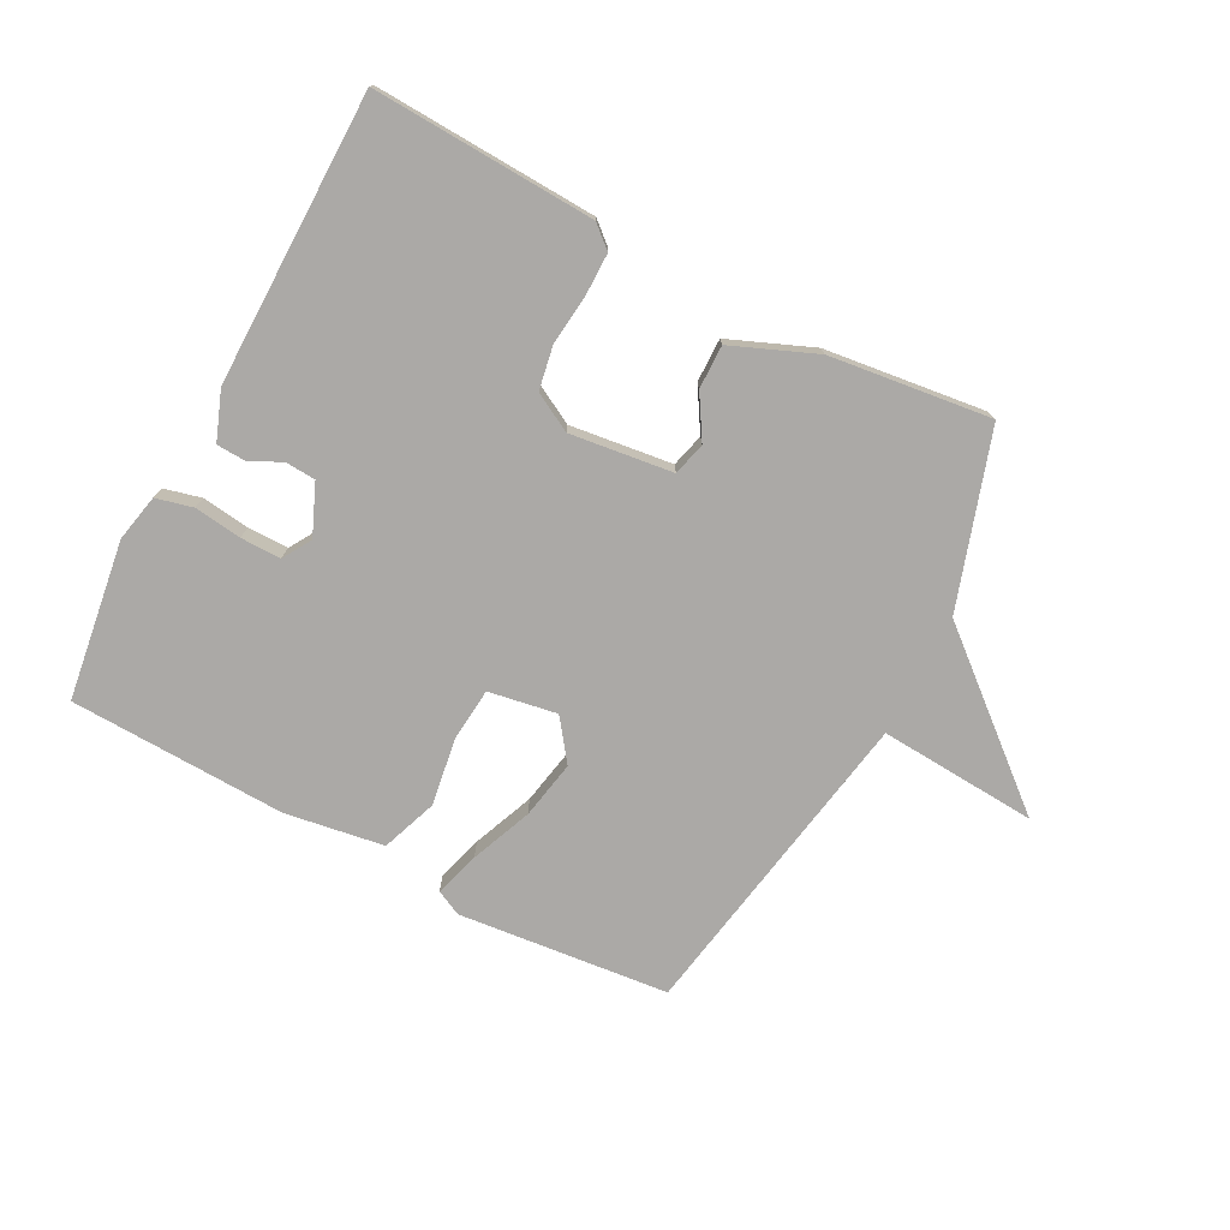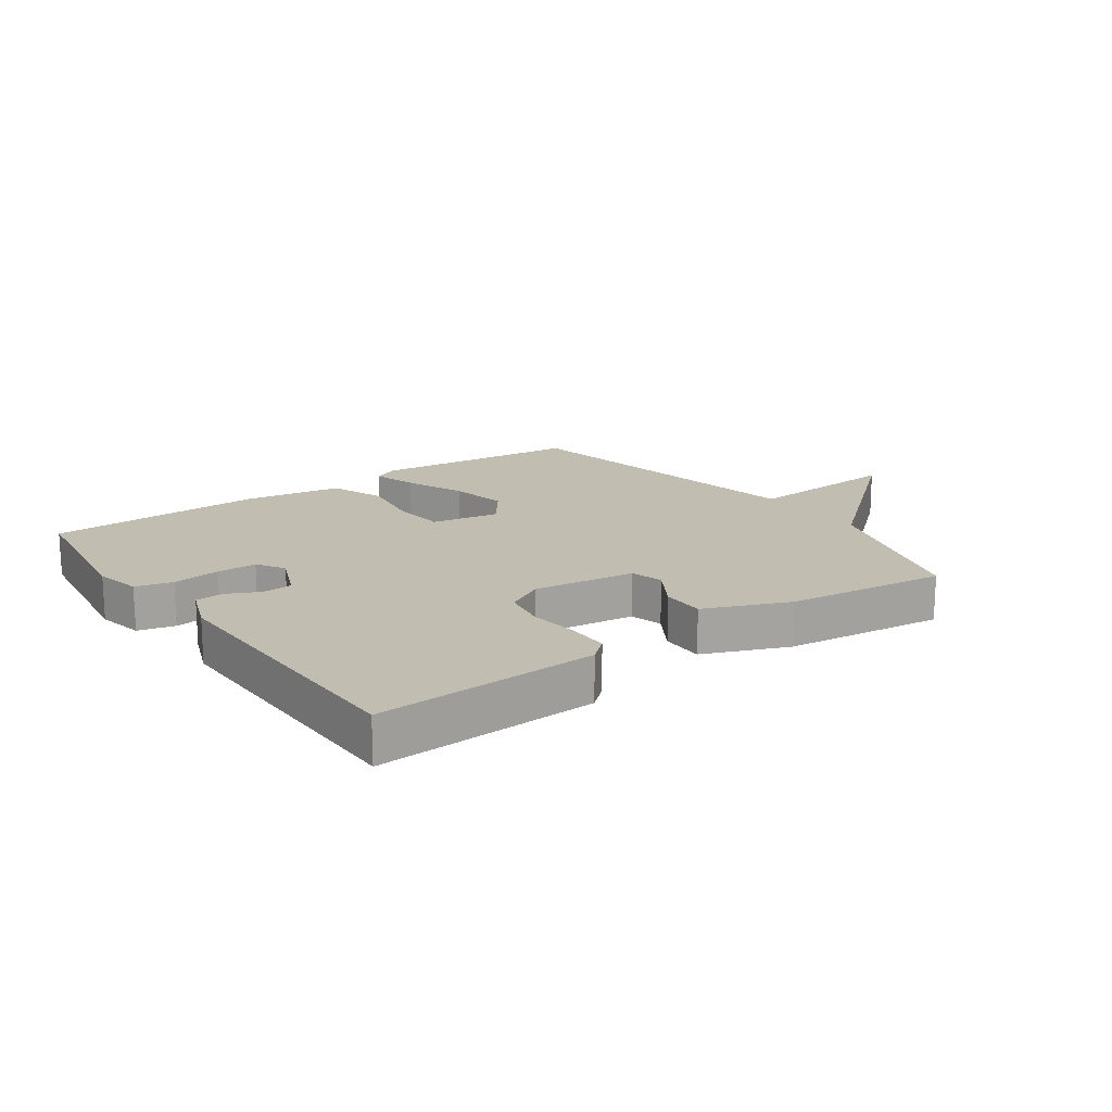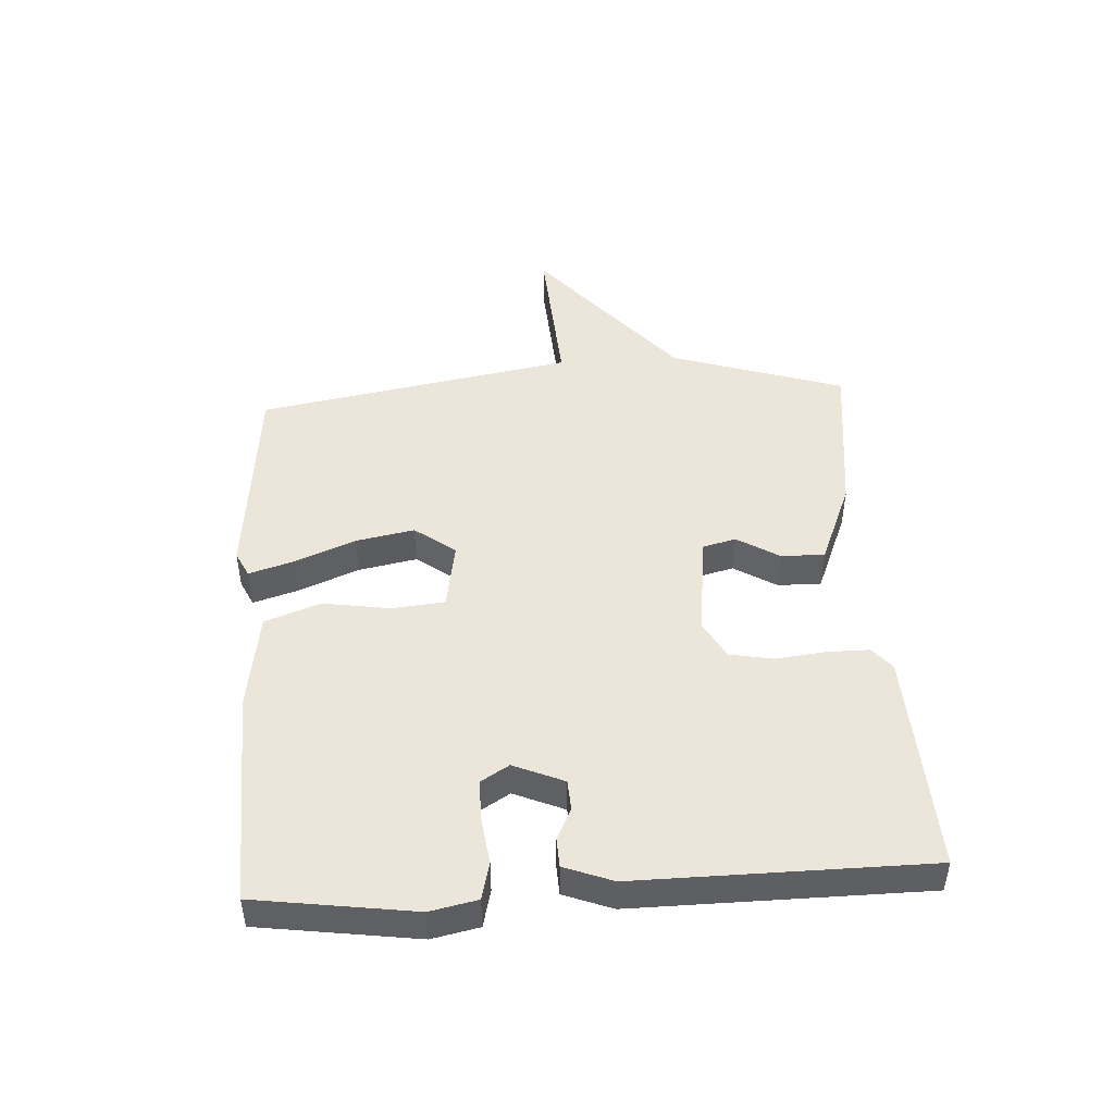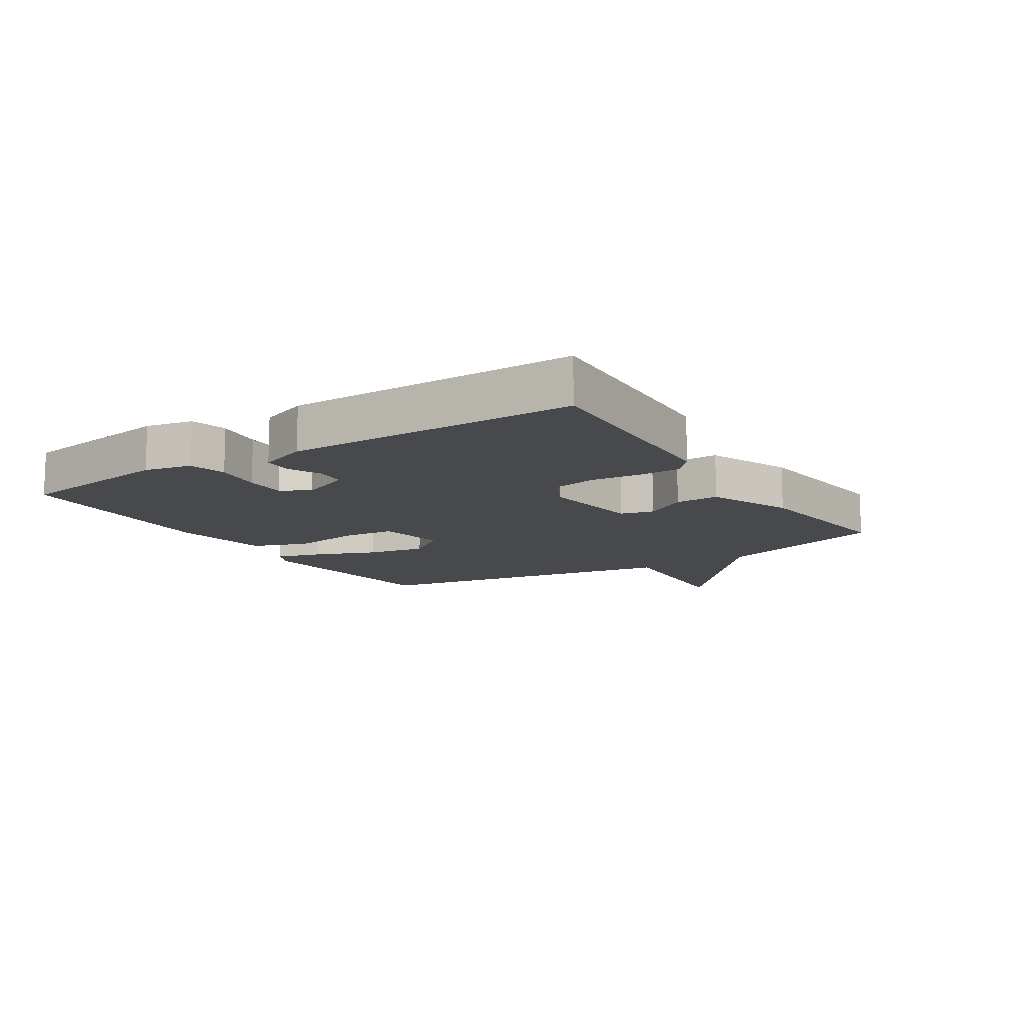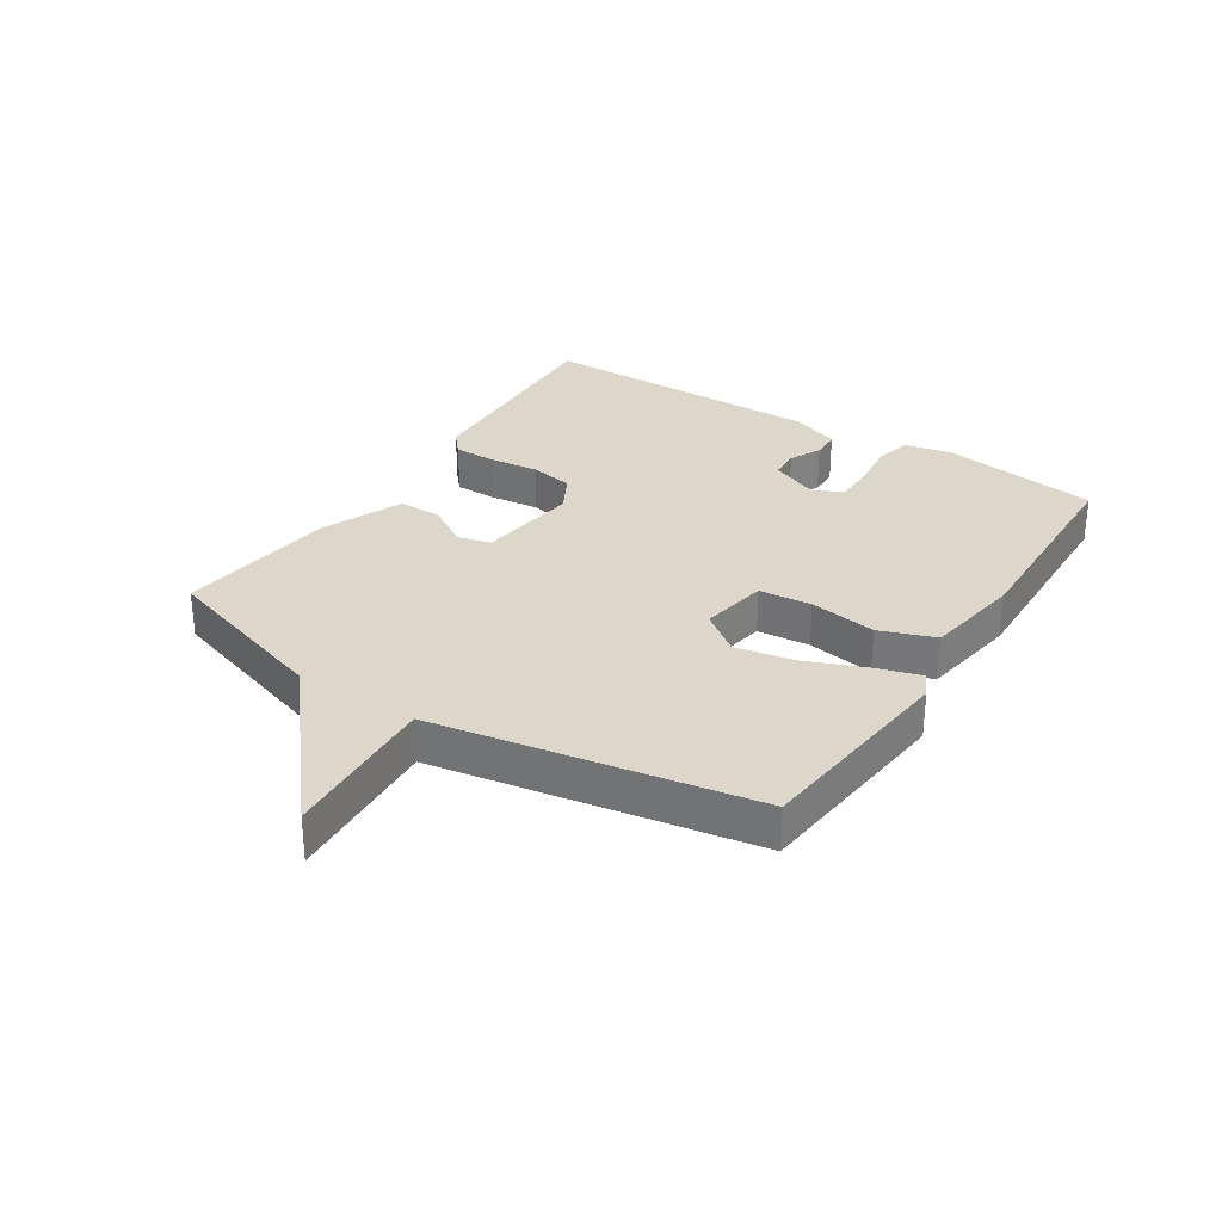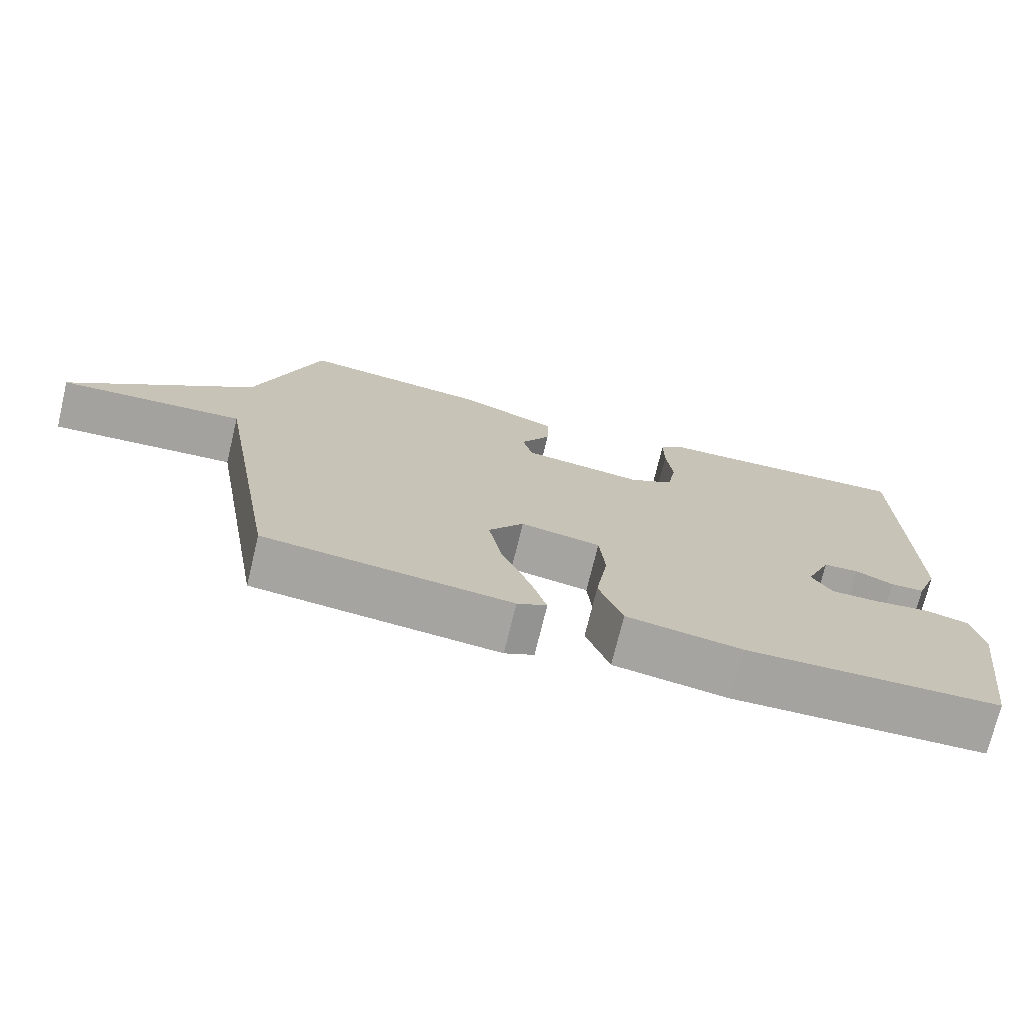
<metadata>
{"format":"obj","ext":"obj","renderer":"f3d","projection":"perspective","resolution":1024,"background":"white","views":[{"elev":-75.6,"azim":-27.7,"up":"+Y"},{"elev":16.9,"azim":-35.6,"up":"+Y"},{"elev":47.1,"azim":-93.5,"up":"+Y"},{"elev":-12.3,"azim":-57.4,"up":"+Y"},{"elev":30.4,"azim":122.9,"up":"+Y"},{"elev":-73.1,"azim":166.4,"up":"+Z"}]}
</metadata>
<code>
v 0.5 0.07 0.5
v 0.591 0.07 0.217
v 0.848 0.07 0
v 0.591 0.07 0.017
v 0.5 0.07 -0.5
v 0.158 0.07 -0.535
v 0.117 0.07 -0.515
v 0.139 0.07 -0.442
v 0.179 0.07 -0.343
v 0.197 0.07 -0.248
v 0.148 0.07 -0.182
v 0.037 0.07 -0.201
v 0.029 0.07 -0.287
v 0.046 0.07 -0.397
v 0.013 0.07 -0.487
v -0.147 0.07 -0.512
v -0.5 0.07 -0.5
v -0.537 0.07 -0.242
v -0.521 0.07 -0.165
v -0.461 0.07 -0.15
v -0.384 0.07 -0.16
v -0.318 0.07 -0.16
v -0.29 0.07 -0.114
v -0.325 0.07 -0.032
v -0.374 0.07 -0.029
v -0.426 0.07 -0.054
v -0.473 0.07 -0.052
v -0.503 0.07 0.027
v -0.5 0.07 0.5
v -0.138 0.07 0.483
v -0.102 0.07 0.452
v -0.102 0.07 0.383
v -0.111 0.07 0.302
v -0.098 0.07 0.231
v -0.036 0.07 0.197
v 0.131 0.07 0.218
v 0.145 0.07 0.272
v 0.103 0.07 0.341
v 0.102 0.07 0.412
v 0.238 0.07 0.468
v 0.5 0 0.5
v 0.591 0 0.217
v 0.848 0 0
v 0.591 0 0.017
v 0.5 0 -0.5
v 0.158 0 -0.535
v 0.117 0 -0.515
v 0.139 0 -0.442
v 0.179 0 -0.343
v 0.197 0 -0.248
v 0.148 0 -0.182
v 0.037 0 -0.201
v 0.029 0 -0.287
v 0.046 0 -0.397
v 0.013 0 -0.487
v -0.147 0 -0.512
v -0.5 0 -0.5
v -0.537 0 -0.242
v -0.521 0 -0.165
v -0.461 0 -0.15
v -0.384 0 -0.16
v -0.318 0 -0.16
v -0.29 0 -0.114
v -0.325 0 -0.032
v -0.374 0 -0.029
v -0.426 0 -0.054
v -0.473 0 -0.052
v -0.503 0 0.027
v -0.5 0 0.5
v -0.138 0 0.483
v -0.102 0 0.452
v -0.102 0 0.383
v -0.111 0 0.302
v -0.098 0 0.231
v -0.036 0 0.197
v 0.131 0 0.218
v 0.145 0 0.272
v 0.103 0 0.341
v 0.102 0 0.412
v 0.238 0 0.468
f 40 1 2
f 39 40 2
f 38 39 2
f 37 38 2
f 2 3 4
f 37 2 4
f 36 37 4
f 35 36 4 5
f 34 35 5
f 31 32 33
f 30 31 33
f 29 30 33
f 28 29 33
f 27 28 33
f 26 27 33
f 25 26 33
f 24 25 33 34
f 23 24 34
f 19 20 21
f 18 19 21
f 17 18 21
f 16 17 21
f 15 16 21
f 14 15 21
f 13 14 21
f 12 13 21 22
f 11 12 22 23
f 7 8 9
f 6 7 9
f 5 6 9
f 5 9 10
f 34 5 10 11
f 11 23 34
f 42 41 80
f 42 80 79
f 42 79 78
f 42 78 77
f 44 43 42
f 44 42 77
f 44 77 76
f 45 44 76 75
f 45 75 74
f 73 72 71
f 73 71 70
f 73 70 69
f 73 69 68
f 73 68 67
f 73 67 66
f 73 66 65
f 74 73 65 64
f 74 64 63
f 61 60 59
f 61 59 58
f 61 58 57
f 61 57 56
f 61 56 55
f 61 55 54
f 61 54 53
f 62 61 53 52
f 63 62 52 51
f 49 48 47
f 49 47 46
f 49 46 45
f 50 49 45
f 51 50 45 74
f 74 63 51
f 1 41 42 2
f 2 42 43 3
f 3 43 44 4
f 4 44 45 5
f 5 45 46 6
f 6 46 47 7
f 7 47 48 8
f 8 48 49 9
f 9 49 50 10
f 10 50 51 11
f 11 51 52 12
f 12 52 53 13
f 13 53 54 14
f 14 54 55 15
f 15 55 56 16
f 16 56 57 17
f 17 57 58 18
f 18 58 59 19
f 19 59 60 20
f 20 60 61 21
f 21 61 62 22
f 22 62 63 23
f 23 63 64 24
f 24 64 65 25
f 25 65 66 26
f 26 66 67 27
f 27 67 68 28
f 28 68 69 29
f 29 69 70 30
f 30 70 71 31
f 31 71 72 32
f 32 72 73 33
f 33 73 74 34
f 34 74 75 35
f 35 75 76 36
f 36 76 77 37
f 37 77 78 38
f 38 78 79 39
f 39 79 80 40
f 40 80 41 1

</code>
